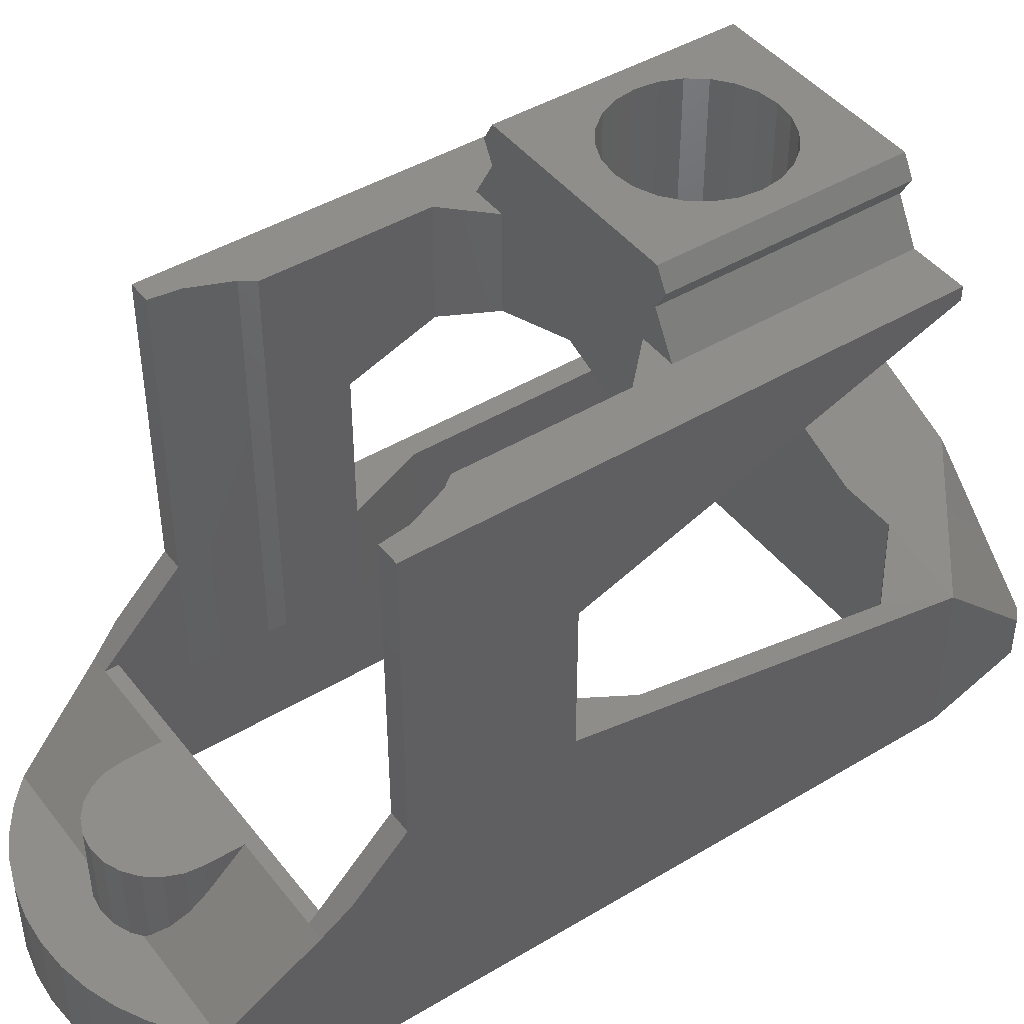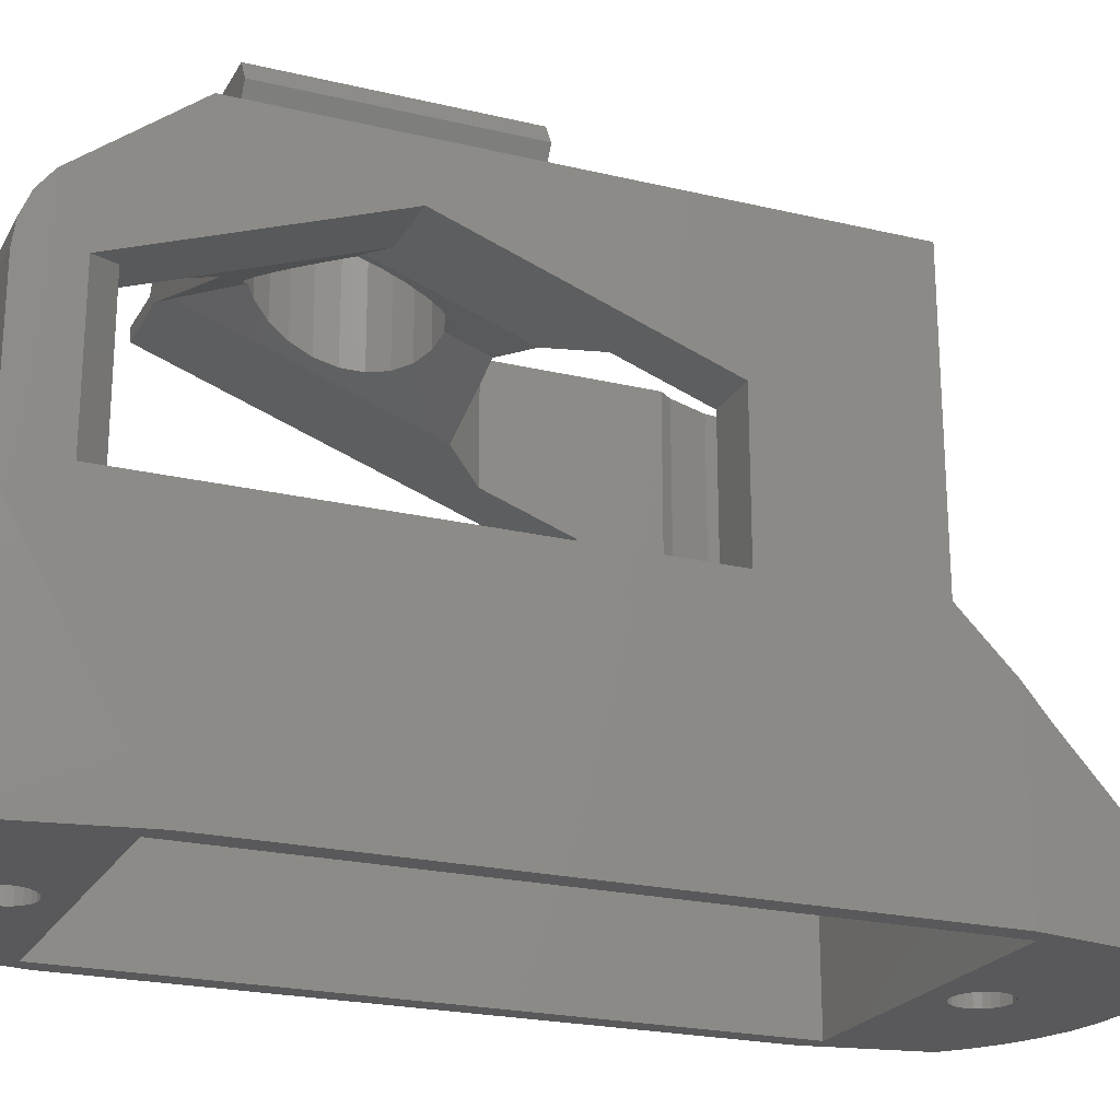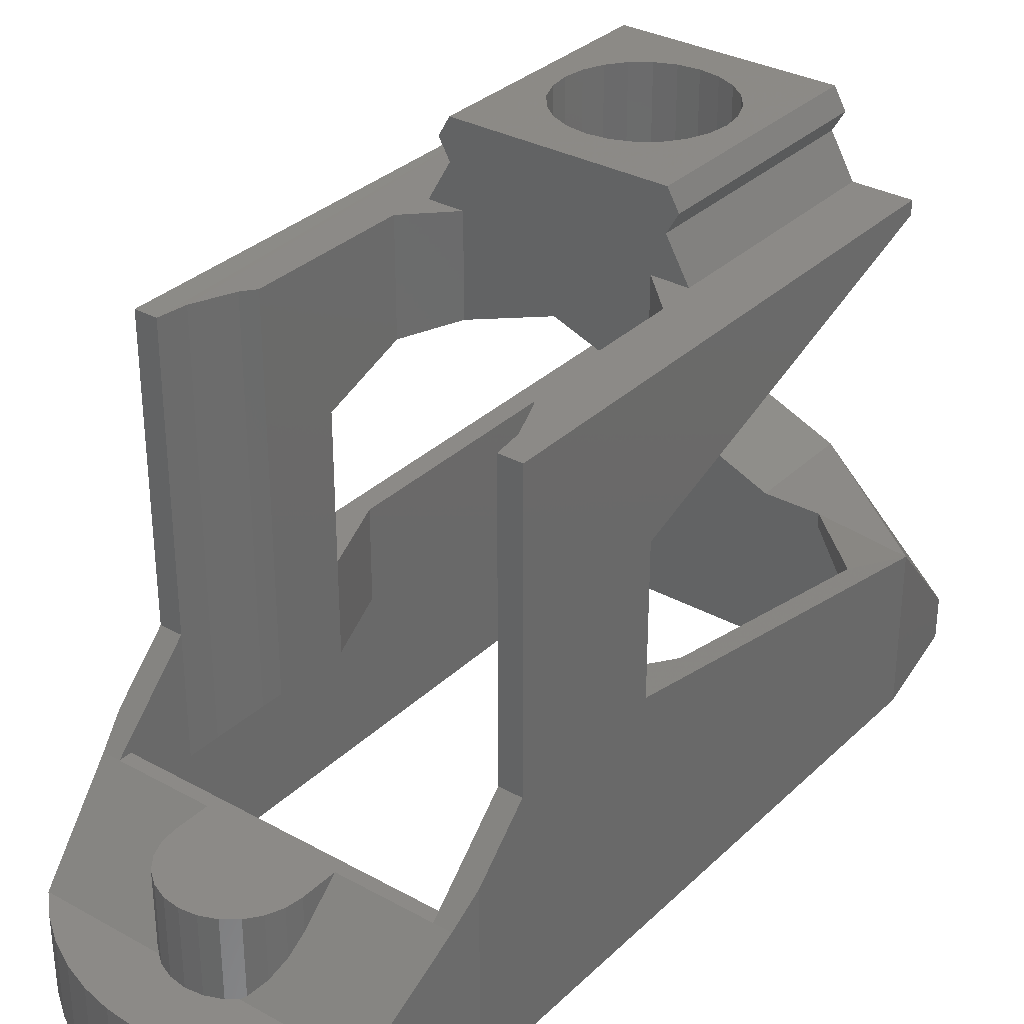
<metadata>
{"format":"stl","ext":"stl","renderer":"f3d","projection":"perspective","resolution":1024,"background":"white","views":[{"elev":44.2,"azim":-125.1,"up":"+Z"},{"elev":-22.3,"azim":67.5,"up":"+Z"},{"elev":32.3,"azim":-142.4,"up":"+Z"}]}
</metadata>
<code>
# stl→obj: 338 verts, 686 faces
v 68.86 532.7 7.25
v 81.12 532.7 5.605
v 81.12 532.7 7.25
v 68.86 532.7 5.605
v 81.19 532.7 1.25
v 81.19 532.7 5.54
v 68.79 532.7 1.25
v 68.79 532.7 5.54
v 71 519.5 24.25
v 74.21 517.9 24.24
v 78.98 519.5 24.23
v 73.49 517.6 24.24
v 72.87 517.1 24.24
v 72.39 516.5 24.25
v 72.09 515.7 24.25
v 71 510.5 24.25
v 74.99 518 24.24
v 71.99 515 24.25
v 72.09 514.2 24.25
v 72.39 513.5 24.25
v 72.87 512.8 24.24
v 73.49 512.4 24.24
v 74.21 512.1 24.24
v 74.99 512 24.24
v 77.89 515.7 24.23
v 78.98 510.5 24.23
v 77.59 516.5 24.23
v 77.11 517.1 24.23
v 76.49 517.6 24.24
v 75.77 517.9 24.24
v 77.99 515 24.23
v 77.89 514.2 24.23
v 77.59 513.5 24.23
v 77.11 512.8 24.23
v 76.49 512.4 24.24
v 75.77 512.1 24.24
v 78.98 510.5 22.73
v 79.41 519.5 23.48
v 79.41 510.5 23.48
v 78.98 519.5 22.73
v 79.85 510.5 21.23
v 79.85 519.5 21.23
v 70.57 510.5 23.5
v 70.57 519.5 23.5
v 71 510.5 22.75
v 71 519.5 22.75
v 79.49 504.1 16.58
v 81.99 504 15.68
v 81.99 504.1 16.58
v 79.49 504 15.68
v 79.49 504.4 17.43
v 81.99 504.4 17.43
v 79.49 505 18.15
v 81.99 505 18.15
v 80.69 504 1.25
v 81.19 504.5 1.25
v 81.99 504 9.55
v 81.99 508.8 1.25
v 79.49 509 21.23
v 81.99 509 21.23
v 75.25 535.5 6.75
v 74.73 535.5 6.75
v 74.99 535.6 6.75
v 75.49 535.4 6.75
v 74.49 535.4 6.75
v 74.28 535.3 6.75
v 75.7 535.3 6.75
v 75.86 535.1 6.75
v 74.12 535.1 6.75
v 74.02 534.8 6.75
v 75.96 534.8 6.75
v 75.99 534.6 6.75
v 73.99 534.6 6.75
v 74.02 534.3 6.75
v 75.96 534.3 6.75
v 75.86 534.1 6.75
v 74.12 534.1 6.75
v 74.28 533.9 6.75
v 75.7 533.9 6.75
v 75.49 533.7 6.75
v 74.49 533.7 6.75
v 75.25 533.6 6.75
v 74.73 533.6 6.75
v 74.99 533.6 6.75
v 75.86 535.1 1.25
v 75.7 535.3 1.25
v 75.96 534.8 1.25
v 75.99 534.6 1.25
v 75.96 534.3 1.25
v 75.86 534.1 1.25
v 75.7 533.9 1.25
v 75.49 533.7 1.25
v 75.25 533.6 1.25
v 74.99 533.6 1.25
v 74.73 533.6 1.25
v 74.49 533.7 1.25
v 74.28 533.9 1.25
v 74.12 534.1 1.25
v 74.02 534.3 1.25
v 73.99 534.6 1.25
v 74.02 534.8 1.25
v 74.12 535.1 1.25
v 74.28 535.3 1.25
v 74.49 535.4 1.25
v 74.73 535.5 1.25
v 74.99 535.6 1.25
v 75.25 535.5 1.25
v 75.49 535.4 1.25
v 74.99 507.4 6.75
v 75.25 507.3 1.25
v 75.25 507.3 6.75
v 74.99 507.4 1.25
v 75.7 507.1 6.75
v 75.86 506.9 1.25
v 75.86 506.9 6.75
v 75.7 507.1 1.25
v 75.96 506.6 1.25
v 75.99 506.4 6.75
v 75.96 506.6 6.75
v 75.99 506.4 1.25
v 75.96 506.1 1.25
v 75.96 506.1 6.75
v 75.49 507.2 6.75
v 75.49 507.2 1.25
v 74.73 507.3 1.25
v 74.73 507.3 6.75
v 75.86 505.9 1.25
v 75.86 505.9 6.75
v 75.7 505.7 6.75
v 75.7 505.7 1.25
v 75.25 505.4 1.25
v 75.49 505.5 6.75
v 75.49 505.5 1.25
v 75.25 505.4 6.75
v 74.99 505.4 1.25
v 74.99 505.4 6.75
v 74.73 505.4 1.25
v 74.73 505.4 6.75
v 73.99 506.4 1.25
v 74.02 506.6 6.75
v 73.99 506.4 6.75
v 74.02 506.6 1.25
v 74.28 505.7 1.25
v 74.49 505.5 6.75
v 74.49 505.5 1.25
v 74.28 505.7 6.75
v 74.12 506.9 1.25
v 74.12 506.9 6.75
v 74.28 507.1 6.75
v 74.49 507.2 1.25
v 74.49 507.2 6.75
v 74.28 507.1 1.25
v 74.02 506.1 6.75
v 74.02 506.1 1.25
v 74.12 505.9 6.75
v 74.12 505.9 1.25
v 70.13 510.5 21.25
v 70.13 519.5 21.25
v 67.99 510.5 21.25
v 68.86 530.2 21.25
v 67.99 530.2 21.25
v 69 529.1 21.25
v 69.62 527.6 21.25
v 69.99 527.1 21.25
v 69.99 521 21.25
v 71.49 519.5 21.25
v 71.49 519.5 17.46
v 69.99 521 16.91
v 78.49 519.5 21.23
v 74.99 519.5 18.73
v 78.49 519.5 17.46
v 79.99 521 16.91
v 79.99 521 21.23
v 67.99 524.2 15.75
v 69.99 524.2 15.75
v 67.99 510.5 20.74
v 71.49 510.8 20.61
v 70.79 510.5 20.74
v 80.36 527.6 21.23
v 79.99 527.1 6.74
v 79.99 527.1 21.23
v 80.36 527.6 6.37
v 80.98 529.1 5.751
v 80.98 529.1 21.23
v 81.12 530.2 21.23
v 81.12 530.2 10.25
v 81.12 530.2 5.605
v 81.99 530.2 10.25
v 81.99 530.2 21.23
v 67.99 530.2 10.25
v 68.86 530.2 10.25
v 69 529.1 5.751
v 68.86 530.2 5.605
v 69.62 527.6 6.37
v 69.99 527.1 6.74
v 69.99 524.2 10.25
v 69.99 524.2 6.74
v 68.79 504.5 1.25
v 69.29 504 2.731
v 68.79 504.5 2.851
v 69.29 504 1.25
v 67.99 508.8 1.25
v 67.99 508.8 7.25
v 73.99 504 7.25
v 79.49 504 9.542
v 77.99 510.5 21.23
v 81.99 524.2 15.75
v 79.99 524.2 15.75
v 81.99 514.8 19.15
v 79.49 514.8 19.15
v 78.49 514.3 19.34
v 79.99 524.2 10.25
v 79.99 524.2 6.74
v 81.19 524.2 5.54
v 67.99 524.2 10.25
v 68.79 524.2 5.54
v 81.99 524.2 10.25
v 81.19 521.2 6.74
v 81.19 521.2 10.25
v 68.79 521.2 6.74
v 68.79 521.2 9.666
v 80.99 507 10.25
v 81.99 506 11.25
v 81.99 506 10.25
v 80.99 507 16.3
v 81.99 506 15.93
v 79.49 509 17.02
v 80.49 507 16.3
v 79.49 506 15.93
v 71.79 508.3 6.75
v 68.79 508.3 5.75
v 68.79 511.3 6.75
v 81.19 508.3 5.75
v 78.19 508.3 6.75
v 81.19 511.3 6.75
v 81.19 511.3 10.25
v 78.19 508.3 9
v 71.79 508.3 7.25
v 68.79 511.3 7.737
v 68.79 508.3 1.25
v 81.19 508.3 1.25
v 73.99 508.3 7.25
v 80.49 507 9.958
v 81.19 507 10.25
v 79.49 506 9.542
v 77.99 510.5 18.12
v 76.48 517.6 18.88
v 75.75 517.9 19.04
v 74.98 512 19.76
v 74.2 512.1 20.08
v 76.48 512.4 19.36
v 75.76 512.1 19.51
v 73.48 512.4 20.45
v 77.1 512.8 19.31
v 77.58 513.5 19.36
v 77.88 514.2 19.51
v 77.89 514.3 19.55
v 73.23 512.6 20.61
v 77.98 515 19.28
v 77.88 515.7 19.04
v 77.58 516.5 18.88
v 77.1 517.1 18.83
v 74.98 518 19.28
v 74.2 517.9 19.03
v 73.48 517.6 18.88
v 72.86 517.1 18.82
v 72.38 516.5 18.88
v 72.08 515.7 19.03
v 71.98 515 19.28
v 72.08 514.2 19.6
v 72.38 513.5 19.97
v 72.86 512.8 20.37
v 68.86 533.2 7.25
v 81.12 533.2 7.25
v 81.99 532.2 1.25
v 81.8 533.2 7.25
v 81.99 532.2 8.25
v 81.19 536.5 4.25
v 81.19 536.5 1.25
v 67.99 532.2 8.25
v 67.99 532.2 1.25
v 80.34 537.2 1.25
v 80.34 537.2 4.25
v 74.99 539.1 1.25
v 76.14 539.1 4.25
v 76.14 539.1 1.25
v 74.99 539.1 4.25
v 77.28 538.8 4.25
v 77.28 538.8 1.25
v 78.37 538.4 1.25
v 79.4 537.9 4.25
v 79.4 537.9 1.25
v 78.37 538.4 4.25
v 73.83 539.1 1.25
v 73.83 539.1 4.25
v 69.64 537.2 1.25
v 70.58 537.9 4.25
v 70.58 537.9 1.25
v 69.64 537.2 4.25
v 72.7 538.8 1.25
v 72.7 538.8 4.25
v 68.79 536.5 1.25
v 68.79 536.5 4.25
v 71.61 538.4 4.25
v 71.61 538.4 1.25
v 74.99 537.1 4.25
v 74.34 537 4.25
v 73.74 536.7 4.25
v 73.39 536.5 4.25
v 75.64 537 4.25
v 76.24 536.7 4.25
v 76.58 536.5 4.25
v 68.18 533.2 7.25
v 76.76 536.3 4.37
v 77.15 535.8 4.841
v 77.4 535.2 5.389
v 77.49 534.6 5.977
v 77.49 533.2 7.25
v 77.49 534.6 7.25
v 77.4 535.2 7.25
v 77.15 535.8 7.25
v 76.76 536.3 7.25
v 76.24 536.7 7.25
v 76.24 536.7 4.009
v 75.64 537 7.25
v 74.99 537.1 7.25
v 74.34 537 7.25
v 73.74 536.7 7.25
v 73.22 536.3 7.25
v 73.22 536.3 4.37
v 73.22 536.3 4.25
v 72.82 535.8 7.25
v 72.82 535.8 4.841
v 72.57 535.2 7.25
v 72.57 535.2 5.389
v 72.49 534.6 7.25
v 72.49 534.6 5.977
v 72.49 533.2 7.25
f 1 2 3
f 2 1 4
f 2 5 6
f 5 2 7
f 7 2 4
f 7 4 8
f 9 10 11
f 10 9 12
f 12 9 13
f 13 9 14
f 14 9 15
f 15 9 16
f 11 10 17
f 15 16 18
f 18 16 19
f 19 16 20
f 20 16 21
f 21 16 22
f 22 16 23
f 23 16 24
f 11 25 26
f 25 11 27
f 27 11 28
f 28 11 29
f 29 11 30
f 30 11 17
f 26 25 31
f 26 31 32
f 26 32 33
f 26 33 34
f 26 34 35
f 26 35 36
f 26 36 24
f 26 24 16
f 37 38 39
f 38 37 40
f 41 40 37
f 40 41 42
f 39 11 26
f 11 39 38
f 9 43 16
f 43 9 44
f 44 45 43
f 45 44 46
f 47 48 49
f 48 47 50
f 51 49 52
f 49 51 47
f 53 52 54
f 52 53 51
f 55 56 57
f 58 57 56
f 59 54 60
f 54 59 53
f 61 62 63
f 62 61 64
f 62 64 65
f 65 64 66
f 66 64 67
f 66 67 68
f 66 68 69
f 69 68 70
f 70 68 71
f 70 71 72
f 70 72 73
f 73 72 74
f 74 72 75
f 74 75 76
f 74 76 77
f 77 76 78
f 78 76 79
f 78 79 80
f 78 80 81
f 81 80 82
f 81 82 83
f 83 82 84
f 67 85 68
f 85 67 86
f 85 71 68
f 71 85 87
f 87 72 71
f 72 87 88
f 88 75 72
f 75 88 89
f 75 90 76
f 90 75 89
f 90 79 76
f 79 90 91
f 92 79 91
f 79 92 80
f 93 80 92
f 80 93 82
f 94 82 93
f 82 94 84
f 95 84 94
f 84 95 83
f 96 83 95
f 83 96 81
f 97 81 96
f 81 97 78
f 97 77 78
f 77 97 98
f 98 74 77
f 74 98 99
f 74 100 73
f 100 74 99
f 100 70 73
f 70 100 101
f 101 69 70
f 69 101 102
f 69 103 66
f 103 69 102
f 66 104 65
f 104 66 103
f 65 105 62
f 105 65 104
f 62 106 63
f 106 62 105
f 63 107 61
f 107 63 106
f 61 108 64
f 108 61 107
f 64 86 67
f 86 64 108
f 109 110 111
f 110 109 112
f 113 114 115
f 114 113 116
f 117 118 119
f 118 117 120
f 114 119 115
f 119 114 117
f 118 121 122
f 121 118 120
f 123 110 124
f 110 123 111
f 109 125 112
f 125 109 126
f 122 127 128
f 127 122 121
f 113 124 116
f 124 113 123
f 127 129 128
f 129 127 130
f 131 132 133
f 132 131 134
f 135 134 131
f 134 135 136
f 133 129 130
f 129 133 132
f 137 136 135
f 136 137 138
f 139 140 141
f 140 139 142
f 143 144 145
f 144 143 146
f 140 147 148
f 147 140 142
f 149 150 151
f 150 149 152
f 151 125 126
f 125 151 150
f 145 138 137
f 138 145 144
f 148 152 149
f 152 148 147
f 153 139 141
f 139 153 154
f 143 155 146
f 155 143 156
f 155 154 153
f 154 155 156
f 46 157 45
f 157 46 158
f 159 160 161
f 160 159 162
f 162 159 163
f 163 159 164
f 164 159 165
f 165 159 158
f 165 158 166
f 158 159 157
f 167 165 166
f 165 167 168
f 169 40 42
f 170 169 171
f 40 11 38
f 11 40 9
f 9 40 169
f 9 169 170
f 9 170 166
f 166 170 167
f 9 166 46
f 46 166 158
f 44 9 46
f 172 169 173
f 169 172 171
f 168 174 175
f 174 168 176
f 176 168 167
f 176 167 177
f 176 177 178
f 179 180 181
f 180 179 182
f 183 179 184
f 179 183 182
f 185 183 184
f 183 185 186
f 183 186 187
f 188 185 189
f 185 188 186
f 190 160 191
f 160 190 161
f 192 160 162
f 160 192 191
f 191 192 193
f 164 194 163
f 194 164 195
f 164 175 195
f 175 164 165
f 175 165 168
f 195 175 196
f 195 196 197
f 198 199 200
f 199 198 201
f 202 200 203
f 200 202 198
f 203 199 204
f 199 203 200
f 50 57 48
f 57 50 55
f 55 50 205
f 55 205 201
f 201 205 204
f 201 204 199
f 169 42 173
f 185 60 189
f 60 185 184
f 60 184 179
f 60 179 181
f 60 181 173
f 60 173 42
f 60 42 41
f 60 41 206
f 60 206 59
f 207 172 208
f 172 207 209
f 172 209 171
f 171 209 210
f 171 210 211
f 111 126 109
f 126 111 151
f 151 111 123
f 151 123 149
f 149 123 113
f 149 113 115
f 149 115 148
f 148 115 119
f 148 119 140
f 140 119 141
f 141 119 118
f 141 118 153
f 153 118 122
f 153 122 155
f 155 122 128
f 155 128 129
f 155 129 146
f 146 129 132
f 146 132 144
f 144 132 138
f 138 132 134
f 138 134 136
f 181 208 173
f 208 181 180
f 173 208 172
f 208 180 212
f 212 180 213
f 6 187 2
f 187 6 214
f 187 214 183
f 183 214 182
f 182 214 180
f 180 214 213
f 174 196 175
f 196 174 215
f 197 194 195
f 194 197 216
f 194 216 192
f 192 216 193
f 193 216 8
f 8 4 193
f 163 192 162
f 192 163 194
f 207 212 217
f 212 207 208
f 218 213 214
f 213 219 212
f 219 213 218
f 220 216 197
f 221 197 196
f 197 221 220
f 222 223 224
f 223 222 225
f 225 226 223
f 226 210 209
f 210 226 227
f 227 226 225
f 227 228 229
f 228 227 225
f 230 231 232
f 233 234 235
f 234 236 235
f 236 234 237
f 238 232 239
f 232 238 230
f 240 233 241
f 233 240 234
f 234 240 237
f 237 240 242
f 242 240 230
f 230 240 231
f 238 242 230
f 243 222 244
f 222 228 225
f 228 222 243
f 245 228 243
f 228 245 229
f 43 45 16
f 26 37 39
f 37 26 16
f 37 16 206
f 206 16 246
f 246 16 45
f 246 45 178
f 178 45 157
f 178 157 176
f 176 157 159
f 206 41 37
f 206 227 59
f 227 206 246
f 227 53 59
f 53 227 51
f 51 227 47
f 47 227 229
f 47 229 50
f 50 229 245
f 50 245 205
f 30 247 29
f 247 30 248
f 249 23 24
f 23 249 250
f 251 36 35
f 36 251 252
f 250 22 23
f 22 250 253
f 252 24 36
f 24 252 249
f 254 35 34
f 35 254 251
f 33 254 34
f 254 33 255
f 32 255 33
f 255 32 256
f 227 211 210
f 211 227 257
f 257 227 256
f 256 227 255
f 255 227 254
f 254 227 251
f 251 227 246
f 251 246 252
f 252 246 249
f 249 246 177
f 177 246 178
f 253 177 258
f 177 253 250
f 177 250 249
f 259 257 31
f 31 256 32
f 256 31 257
f 260 31 25
f 31 260 259
f 261 25 27
f 25 261 260
f 262 27 28
f 27 262 261
f 29 262 28
f 262 29 247
f 171 263 170
f 263 171 248
f 248 171 247
f 247 171 262
f 262 171 261
f 261 171 211
f 261 211 260
f 260 211 259
f 259 211 257
f 17 248 30
f 248 17 263
f 10 263 17
f 263 10 264
f 12 264 10
f 264 12 265
f 13 265 12
f 265 13 266
f 267 13 14
f 13 267 266
f 268 14 15
f 14 268 267
f 269 15 18
f 15 269 268
f 19 269 18
f 269 19 270
f 20 270 19
f 270 20 271
f 21 271 20
f 271 21 272
f 253 21 22
f 21 253 258
f 21 258 272
f 263 167 170
f 167 263 264
f 167 264 265
f 167 265 266
f 167 266 267
f 167 267 268
f 167 268 269
f 167 269 177
f 177 269 270
f 177 270 271
f 177 271 272
f 177 272 258
f 193 1 191
f 1 193 4
f 273 191 1
f 186 3 187
f 3 186 274
f 187 3 2
f 275 276 277
f 276 275 278
f 278 275 279
f 54 209 60
f 209 54 226
f 226 54 52
f 226 52 49
f 226 49 48
f 226 48 223
f 223 48 57
f 223 57 224
f 224 57 217
f 189 207 188
f 207 189 209
f 209 189 60
f 188 207 217
f 188 217 277
f 277 217 57
f 277 57 58
f 277 58 275
f 161 174 159
f 174 161 190
f 159 174 176
f 174 190 215
f 215 190 280
f 215 280 203
f 203 280 281
f 203 281 202
f 282 278 279
f 278 282 283
f 284 285 286
f 285 284 287
f 286 288 289
f 288 286 285
f 290 291 292
f 291 290 293
f 294 287 284
f 287 294 295
f 296 297 298
f 297 296 299
f 300 295 294
f 295 300 301
f 302 299 296
f 299 302 303
f 298 304 305
f 304 298 297
f 292 283 282
f 283 292 291
f 305 301 300
f 301 305 304
f 289 293 290
f 293 289 288
f 295 285 287
f 285 295 301
f 285 301 288
f 288 301 304
f 288 304 293
f 293 304 297
f 293 297 291
f 291 297 299
f 291 299 283
f 283 299 306
f 306 299 303
f 306 303 307
f 307 303 308
f 308 303 309
f 306 278 283
f 278 306 310
f 278 310 311
f 278 311 312
f 313 281 280
f 281 313 303
f 281 303 302
f 312 276 278
f 276 312 314
f 276 314 315
f 276 315 316
f 276 316 317
f 276 317 318
f 276 318 274
f 317 319 318
f 319 316 320
f 316 319 317
f 320 315 321
f 315 320 316
f 321 314 322
f 314 321 315
f 312 322 314
f 322 312 323
f 323 312 311
f 311 312 324
f 310 323 311
f 323 310 325
f 306 325 310
f 325 306 326
f 307 326 306
f 326 307 327
f 308 327 307
f 327 308 328
f 309 328 308
f 328 309 329
f 329 309 330
f 330 309 331
f 330 332 329
f 332 330 333
f 333 334 332
f 334 333 335
f 335 336 334
f 336 335 337
f 313 309 303
f 309 313 330
f 330 313 333
f 333 313 335
f 335 313 337
f 337 313 273
f 338 337 273
f 337 338 336
f 1 338 273
f 338 1 3
f 327 325 326
f 325 327 328
f 325 328 323
f 323 328 322
f 322 328 329
f 322 329 321
f 321 329 332
f 321 332 334
f 321 334 320
f 320 334 319
f 319 334 336
f 319 336 318
f 318 336 338
f 318 338 274
f 274 338 3
f 313 191 273
f 191 313 280
f 191 280 190
f 277 186 188
f 186 277 276
f 186 276 274
f 224 244 222
f 219 217 212
f 217 219 224
f 224 219 236
f 224 236 244
f 215 221 196
f 221 215 203
f 221 203 239
f 204 238 203
f 238 204 242
f 239 220 221
f 220 239 232
f 220 232 231
f 220 231 216
f 216 231 240
f 216 240 7
f 7 8 216
f 237 244 236
f 244 237 242
f 244 242 243
f 243 242 204
f 243 204 245
f 245 204 205
f 5 214 6
f 219 235 236
f 235 219 218
f 235 218 233
f 233 218 214
f 233 214 241
f 241 214 5
f 279 107 106
f 107 279 108
f 108 279 5
f 5 279 275
f 108 5 86
f 86 5 85
f 85 5 87
f 87 5 88
f 88 5 89
f 89 5 90
f 90 5 91
f 91 5 92
f 92 5 93
f 93 5 94
f 5 275 241
f 241 275 58
f 241 58 56
f 241 56 124
f 241 124 110
f 241 110 240
f 240 110 112
f 124 56 116
f 116 56 114
f 114 56 117
f 117 56 120
f 120 56 121
f 121 56 127
f 127 56 130
f 130 56 133
f 133 56 131
f 131 56 135
f 286 294 284
f 294 286 300
f 300 286 289
f 300 289 305
f 305 289 290
f 305 290 298
f 298 290 292
f 298 292 296
f 296 292 282
f 296 282 302
f 302 282 279
f 302 279 105
f 302 105 104
f 302 104 7
f 302 7 281
f 105 279 106
f 7 104 103
f 7 103 102
f 7 102 101
f 7 101 100
f 7 100 99
f 7 99 98
f 7 98 97
f 7 97 96
f 7 96 95
f 7 95 94
f 7 94 5
f 281 7 240
f 281 240 202
f 202 240 198
f 198 240 150
f 150 240 125
f 125 240 112
f 198 150 152
f 198 152 147
f 198 147 142
f 198 142 139
f 198 139 154
f 198 154 156
f 198 156 143
f 198 143 145
f 198 145 137
f 198 137 135
f 198 135 56
f 198 56 55
f 198 55 201
f 238 239 203

</code>
